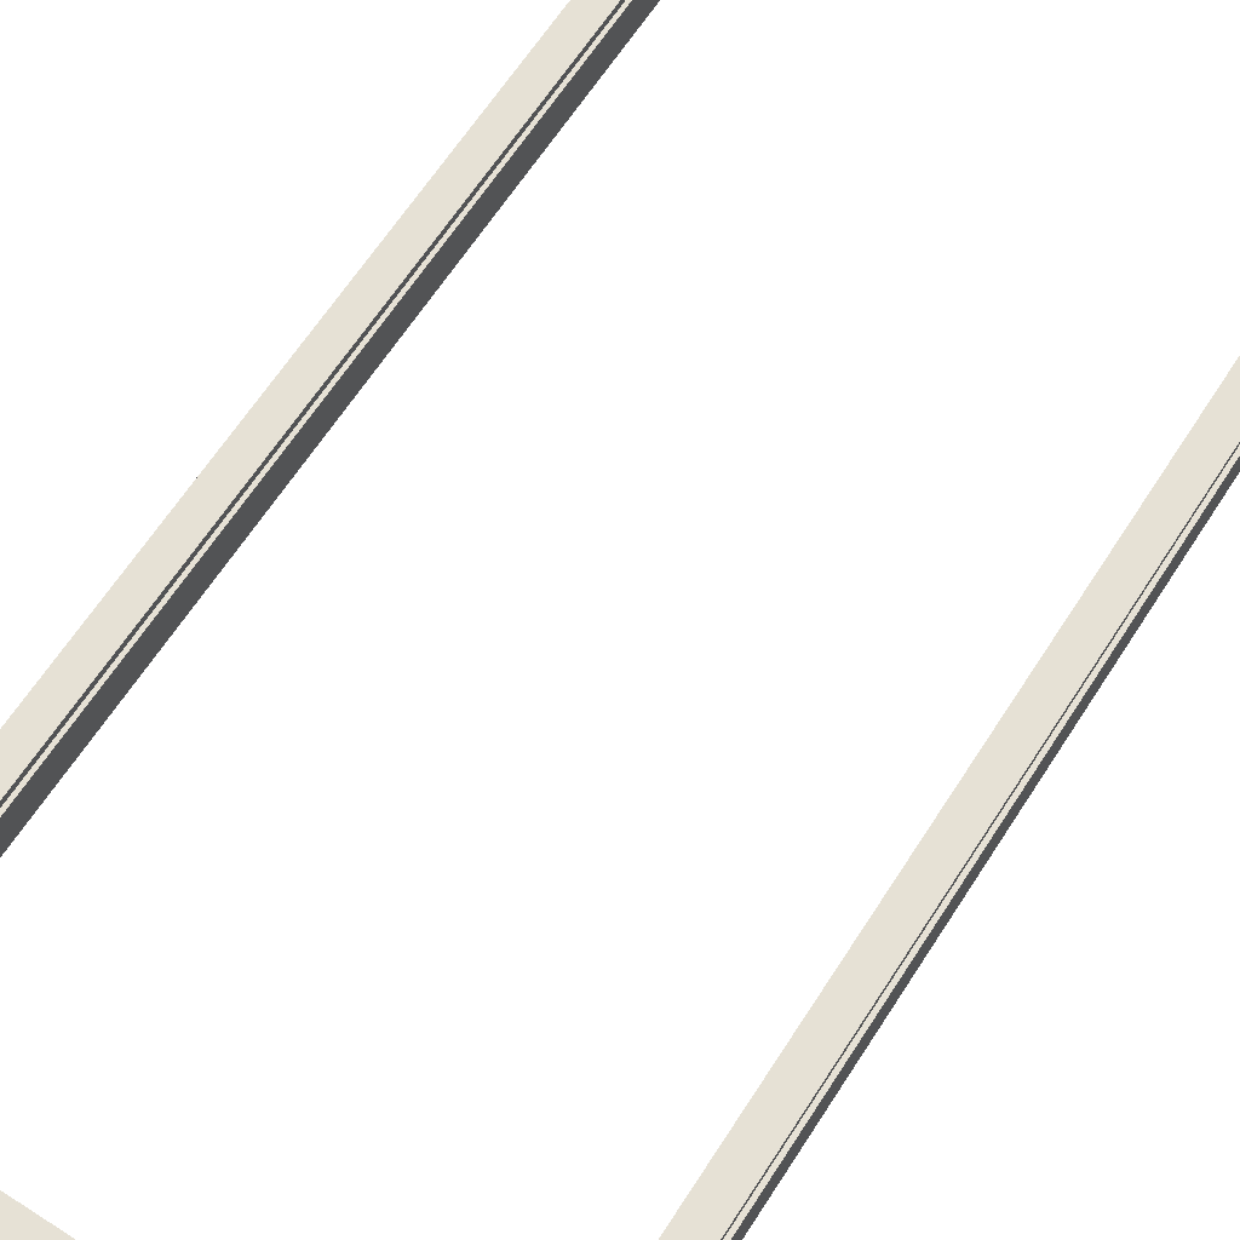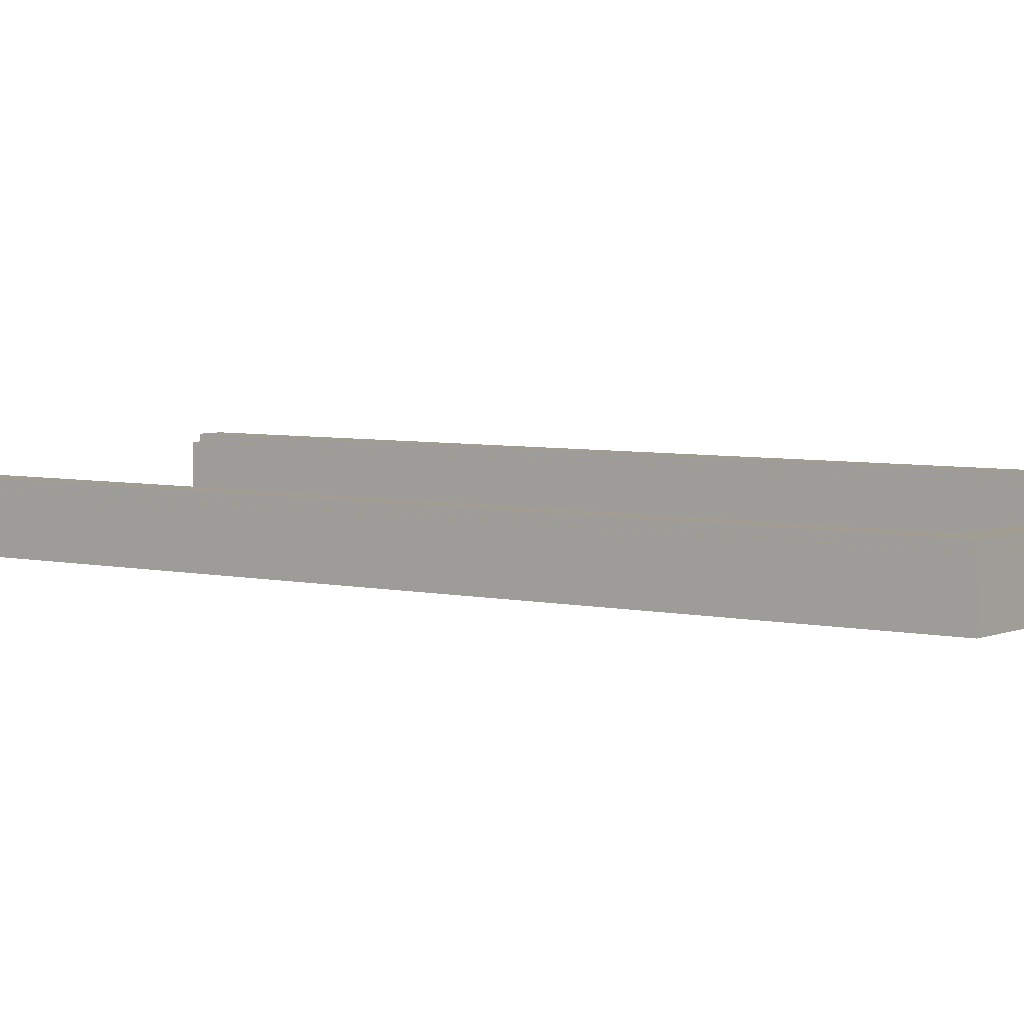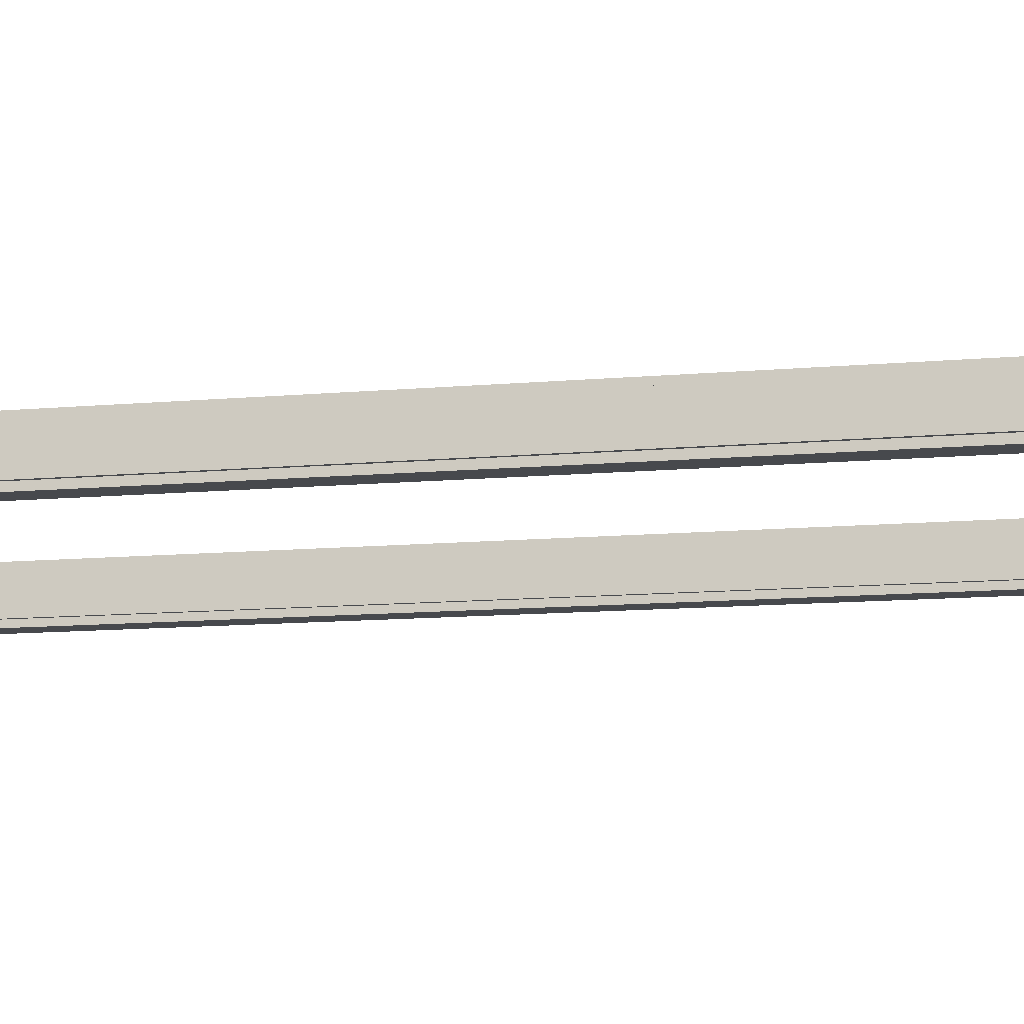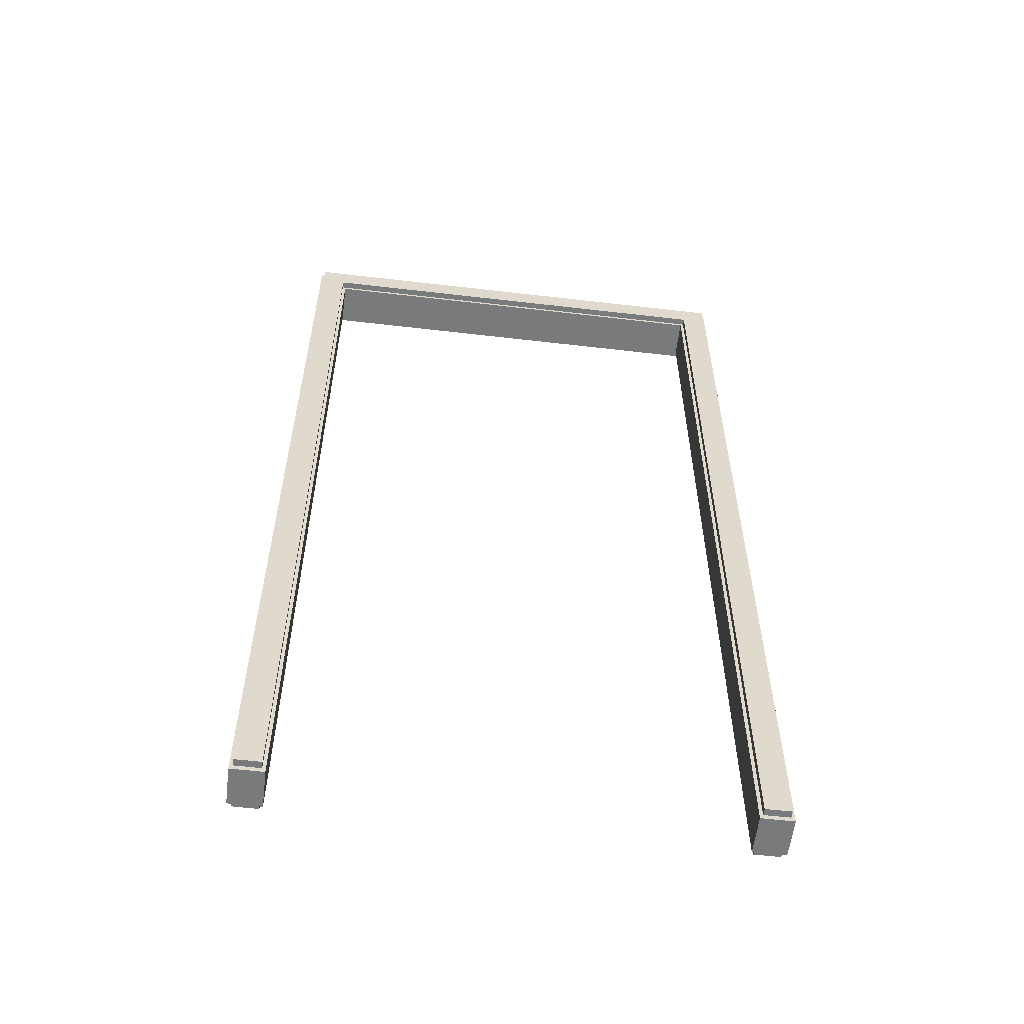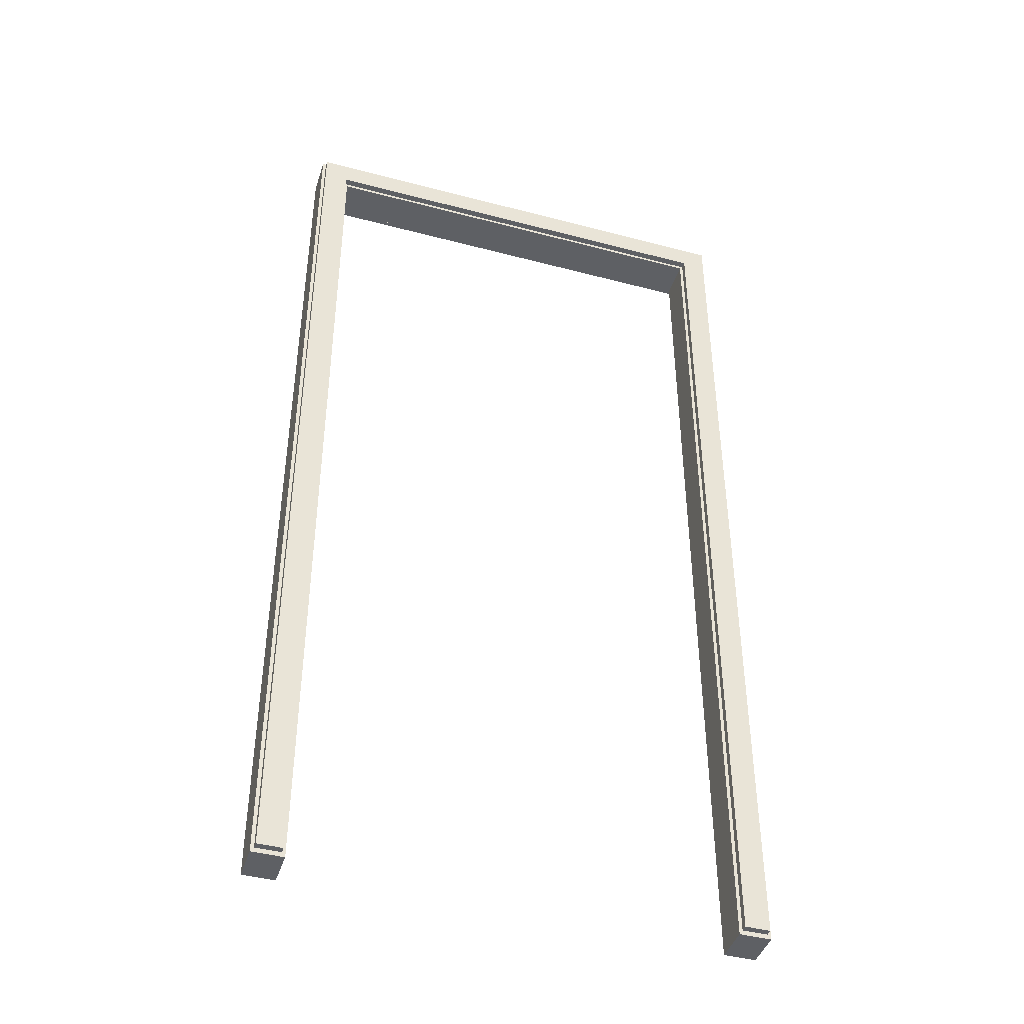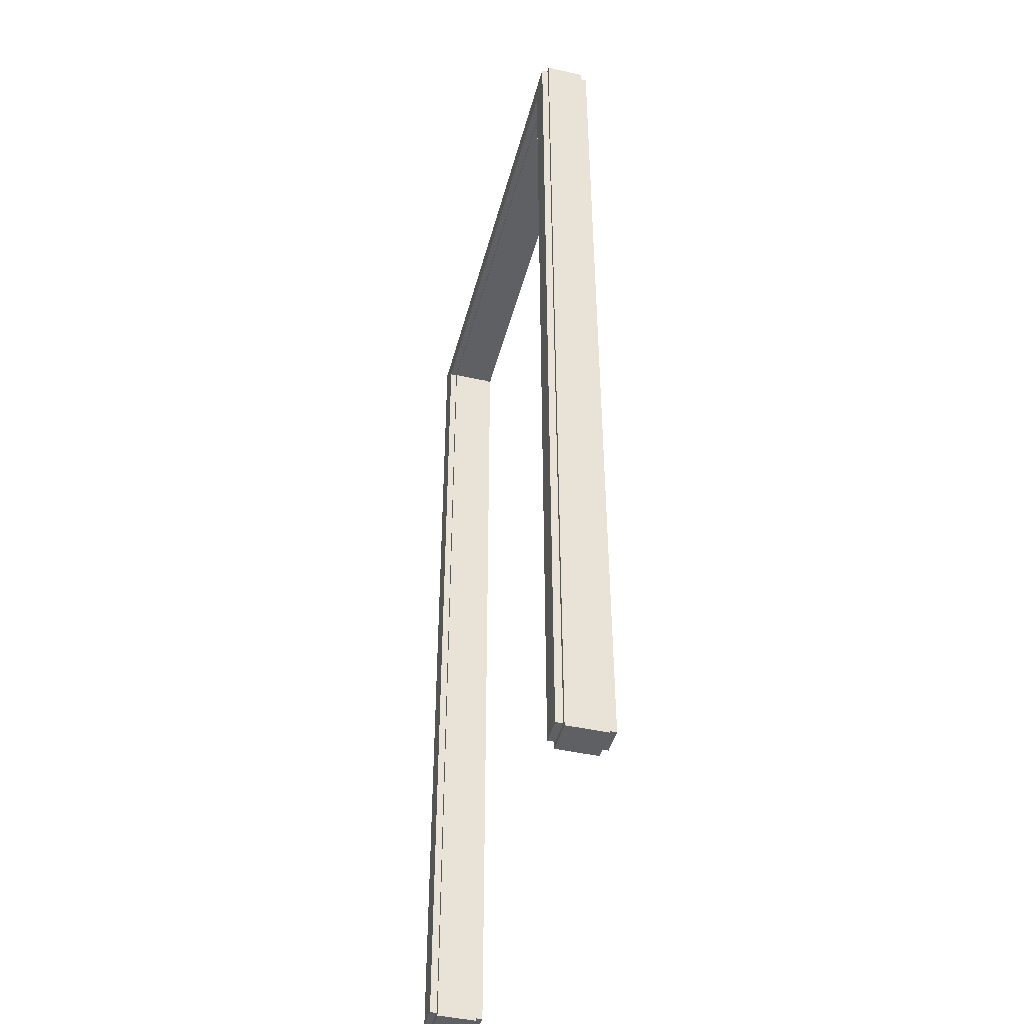
<metadata>
{"format":"obj","ext":"obj","renderer":"f3d","projection":"perspective","resolution":1024,"background":"white","views":[{"elev":64.5,"azim":32.8,"up":"+Y"},{"elev":4.8,"azim":-53.3,"up":"+Y"},{"elev":-12.2,"azim":-78.1,"up":"+Y"},{"elev":-58.0,"azim":173.1,"up":"+Z"},{"elev":-43.0,"azim":162.6,"up":"+Z"},{"elev":-45.2,"azim":75.5,"up":"+Z"}]}
</metadata>
<code>
o Doorway_8
v -0.4574 0.04158 0.9813
v 0.4592 0.04158 0.9813
v 0.5268 0.04158 1.048
v -0.525 0.04158 1.048
v 0.5268 -0.04158 1.048
v -0.525 -0.04158 1.048
v 0.4592 -0.04158 0.9813
v -0.4574 -0.04158 0.9813
v -0.525 0.04158 -1.05
v -0.4574 0.04158 -1.05
v -0.4574 -0.04158 -1.05
v -0.525 -0.04158 -1.05
v 0.5268 -0.04158 -1.05
v 0.4592 -0.04158 -1.05
v 0.4592 0.04158 -1.05
v 0.5268 0.04158 -1.05
v 0.4662 0.04158 0.9883
v -0.4644 0.04158 0.9883
v -0.4644 0.04158 -1.05
v -0.4644 -0.04158 -1.05
v -0.4644 -0.04158 0.9883
v 0.4662 -0.04158 0.9883
v 0.4662 -0.04158 -1.05
v 0.4662 0.04158 -1.05
v 0.5194 0.04158 1.041
v -0.5176 0.04158 1.041
v -0.5176 0.04158 -1.05
v -0.5176 -0.04158 -1.05
v -0.5176 -0.04158 1.041
v 0.5194 -0.04158 1.041
v 0.5194 -0.04158 -1.05
v 0.5194 0.04158 -1.05
v 0.5194 0.04158 -1.04
v 0.5268 0.04158 -1.04
v 0.5268 -0.04158 -1.04
v 0.5194 -0.04158 -1.04
v 0.4662 -0.04158 -1.04
v 0.4592 -0.04158 -1.04
v 0.4592 0.04158 -1.04
v 0.4662 0.04158 -1.04
v -0.525 0.04158 -1.04
v -0.5176 0.04158 -1.04
v -0.4644 0.04158 -1.04
v -0.4574 0.04158 -1.04
v -0.4574 -0.04158 -1.04
v -0.4644 -0.04158 -1.04
v -0.5176 -0.04158 -1.04
v -0.525 -0.04158 -1.04
v 0.5194 0.0563 1.041
v 0.4662 0.0563 0.9883
v -0.4644 0.0563 0.9883
v -0.5176 0.0563 1.041
v 0.5194 0.0563 -1.04
v 0.4662 0.0563 -1.04
v -0.4644 0.0563 -1.04
v -0.5176 0.0563 -1.04
v 0.4662 -0.0563 0.9883
v 0.5194 -0.0563 1.041
v -0.5176 -0.0563 1.041
v -0.4644 -0.0563 0.9883
v 0.4662 -0.0563 -1.04
v 0.5194 -0.0563 -1.04
v -0.5176 -0.0563 -1.04
v -0.4644 -0.0563 -1.04
f 3 25 26 4
f 5 3 4 6
f 1 2 7 8
f 30 5 6 29
f 42 27 9 41
f 45 11 10 44
f 48 12 28 47
f 48 41 9 12
f 36 31 13 35
f 39 15 14 38
f 34 16 32 33
f 35 13 16 34
f 12 9 27 28
f 16 13 31 32
f 17 2 1 18
f 44 10 19 43
f 20 19 10 11
f 46 20 11 45
f 7 22 21 8
f 38 14 23 37
f 24 23 14 15
f 40 24 15 39
f 49 50 51 52
f 43 19 27 42
f 28 27 19 20
f 47 28 20 46
f 57 58 59 60
f 37 23 31 36
f 32 31 23 24
f 40 33 32 24
f 3 34 33 25
f 5 35 34 3
f 30 36 35 5
f 57 61 62 58
f 7 38 37 22
f 2 39 38 7
f 17 40 39 2
f 49 53 54 50
f 26 42 41 4
f 51 55 56 52
f 1 44 43 18
f 8 45 44 1
f 21 46 45 8
f 59 63 64 60
f 6 48 47 29
f 4 41 48 6
f 17 18 51 50
f 26 25 49 52
f 25 33 53 49
f 33 40 54 53
f 40 17 50 54
f 18 43 55 51
f 43 42 56 55
f 42 26 52 56
f 30 29 59 58
f 21 22 57 60
f 22 37 61 57
f 37 36 62 61
f 36 30 58 62
f 29 47 63 59
f 47 46 64 63
f 46 21 60 64

</code>
